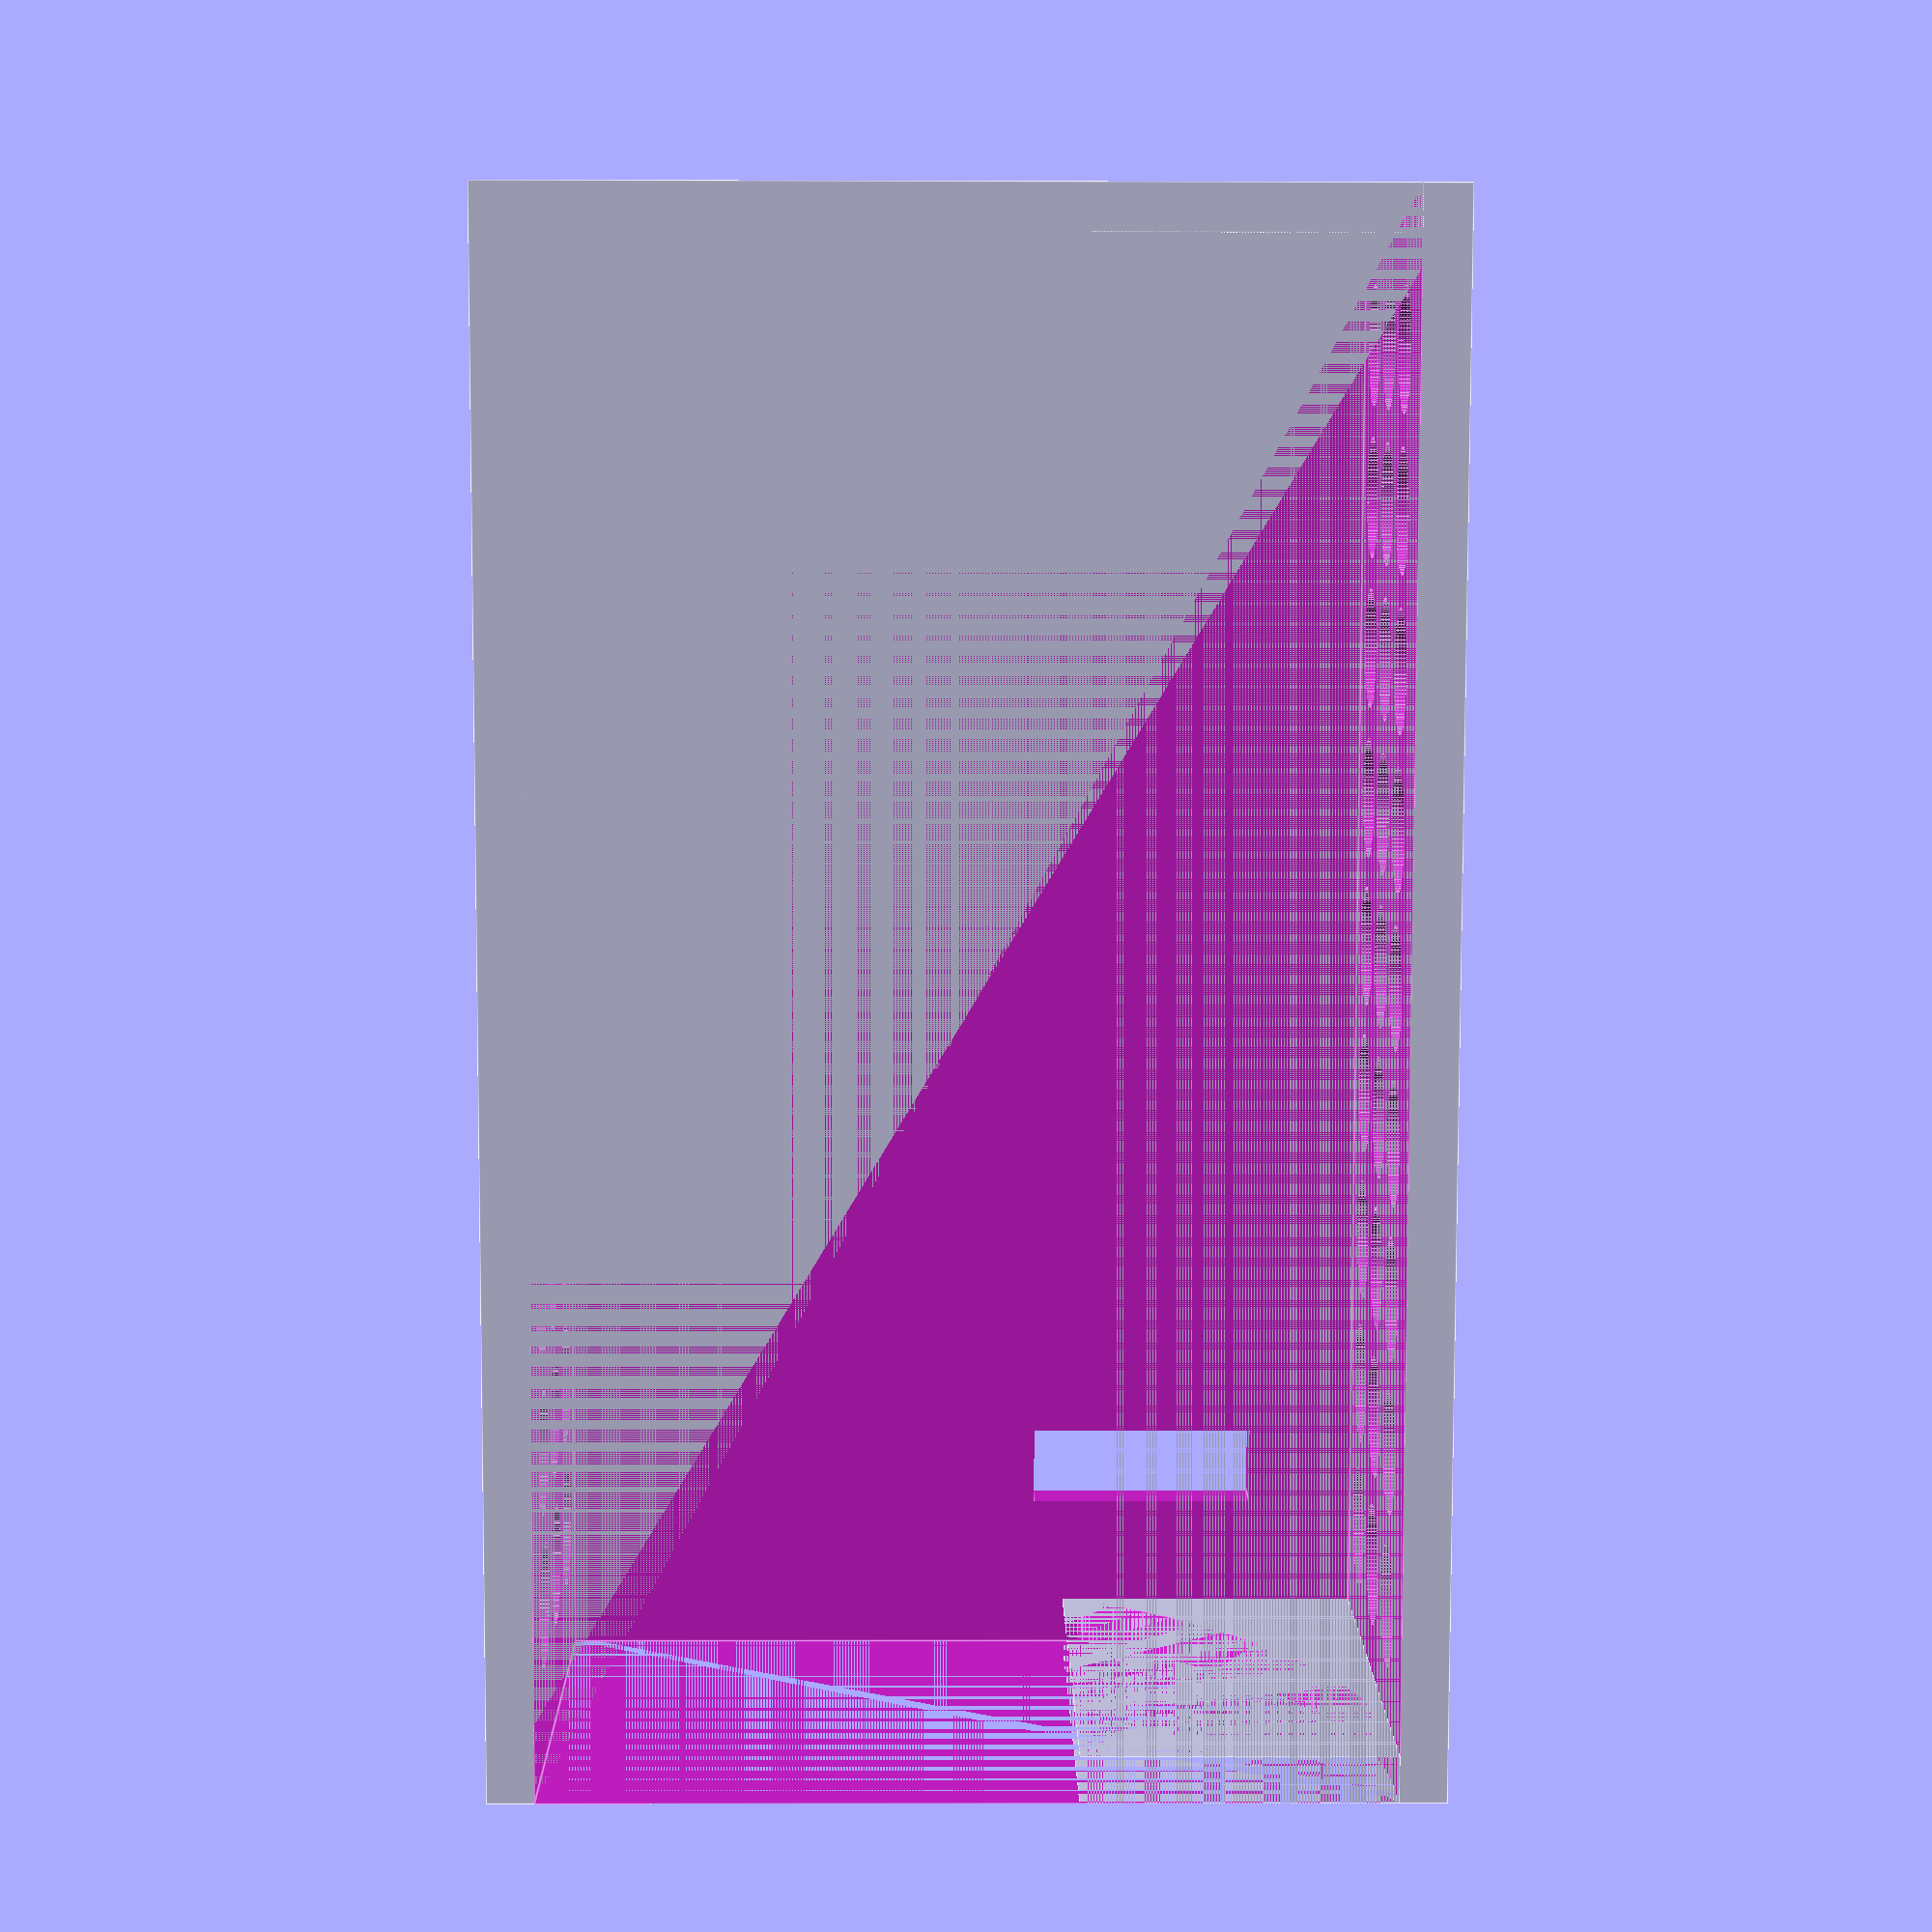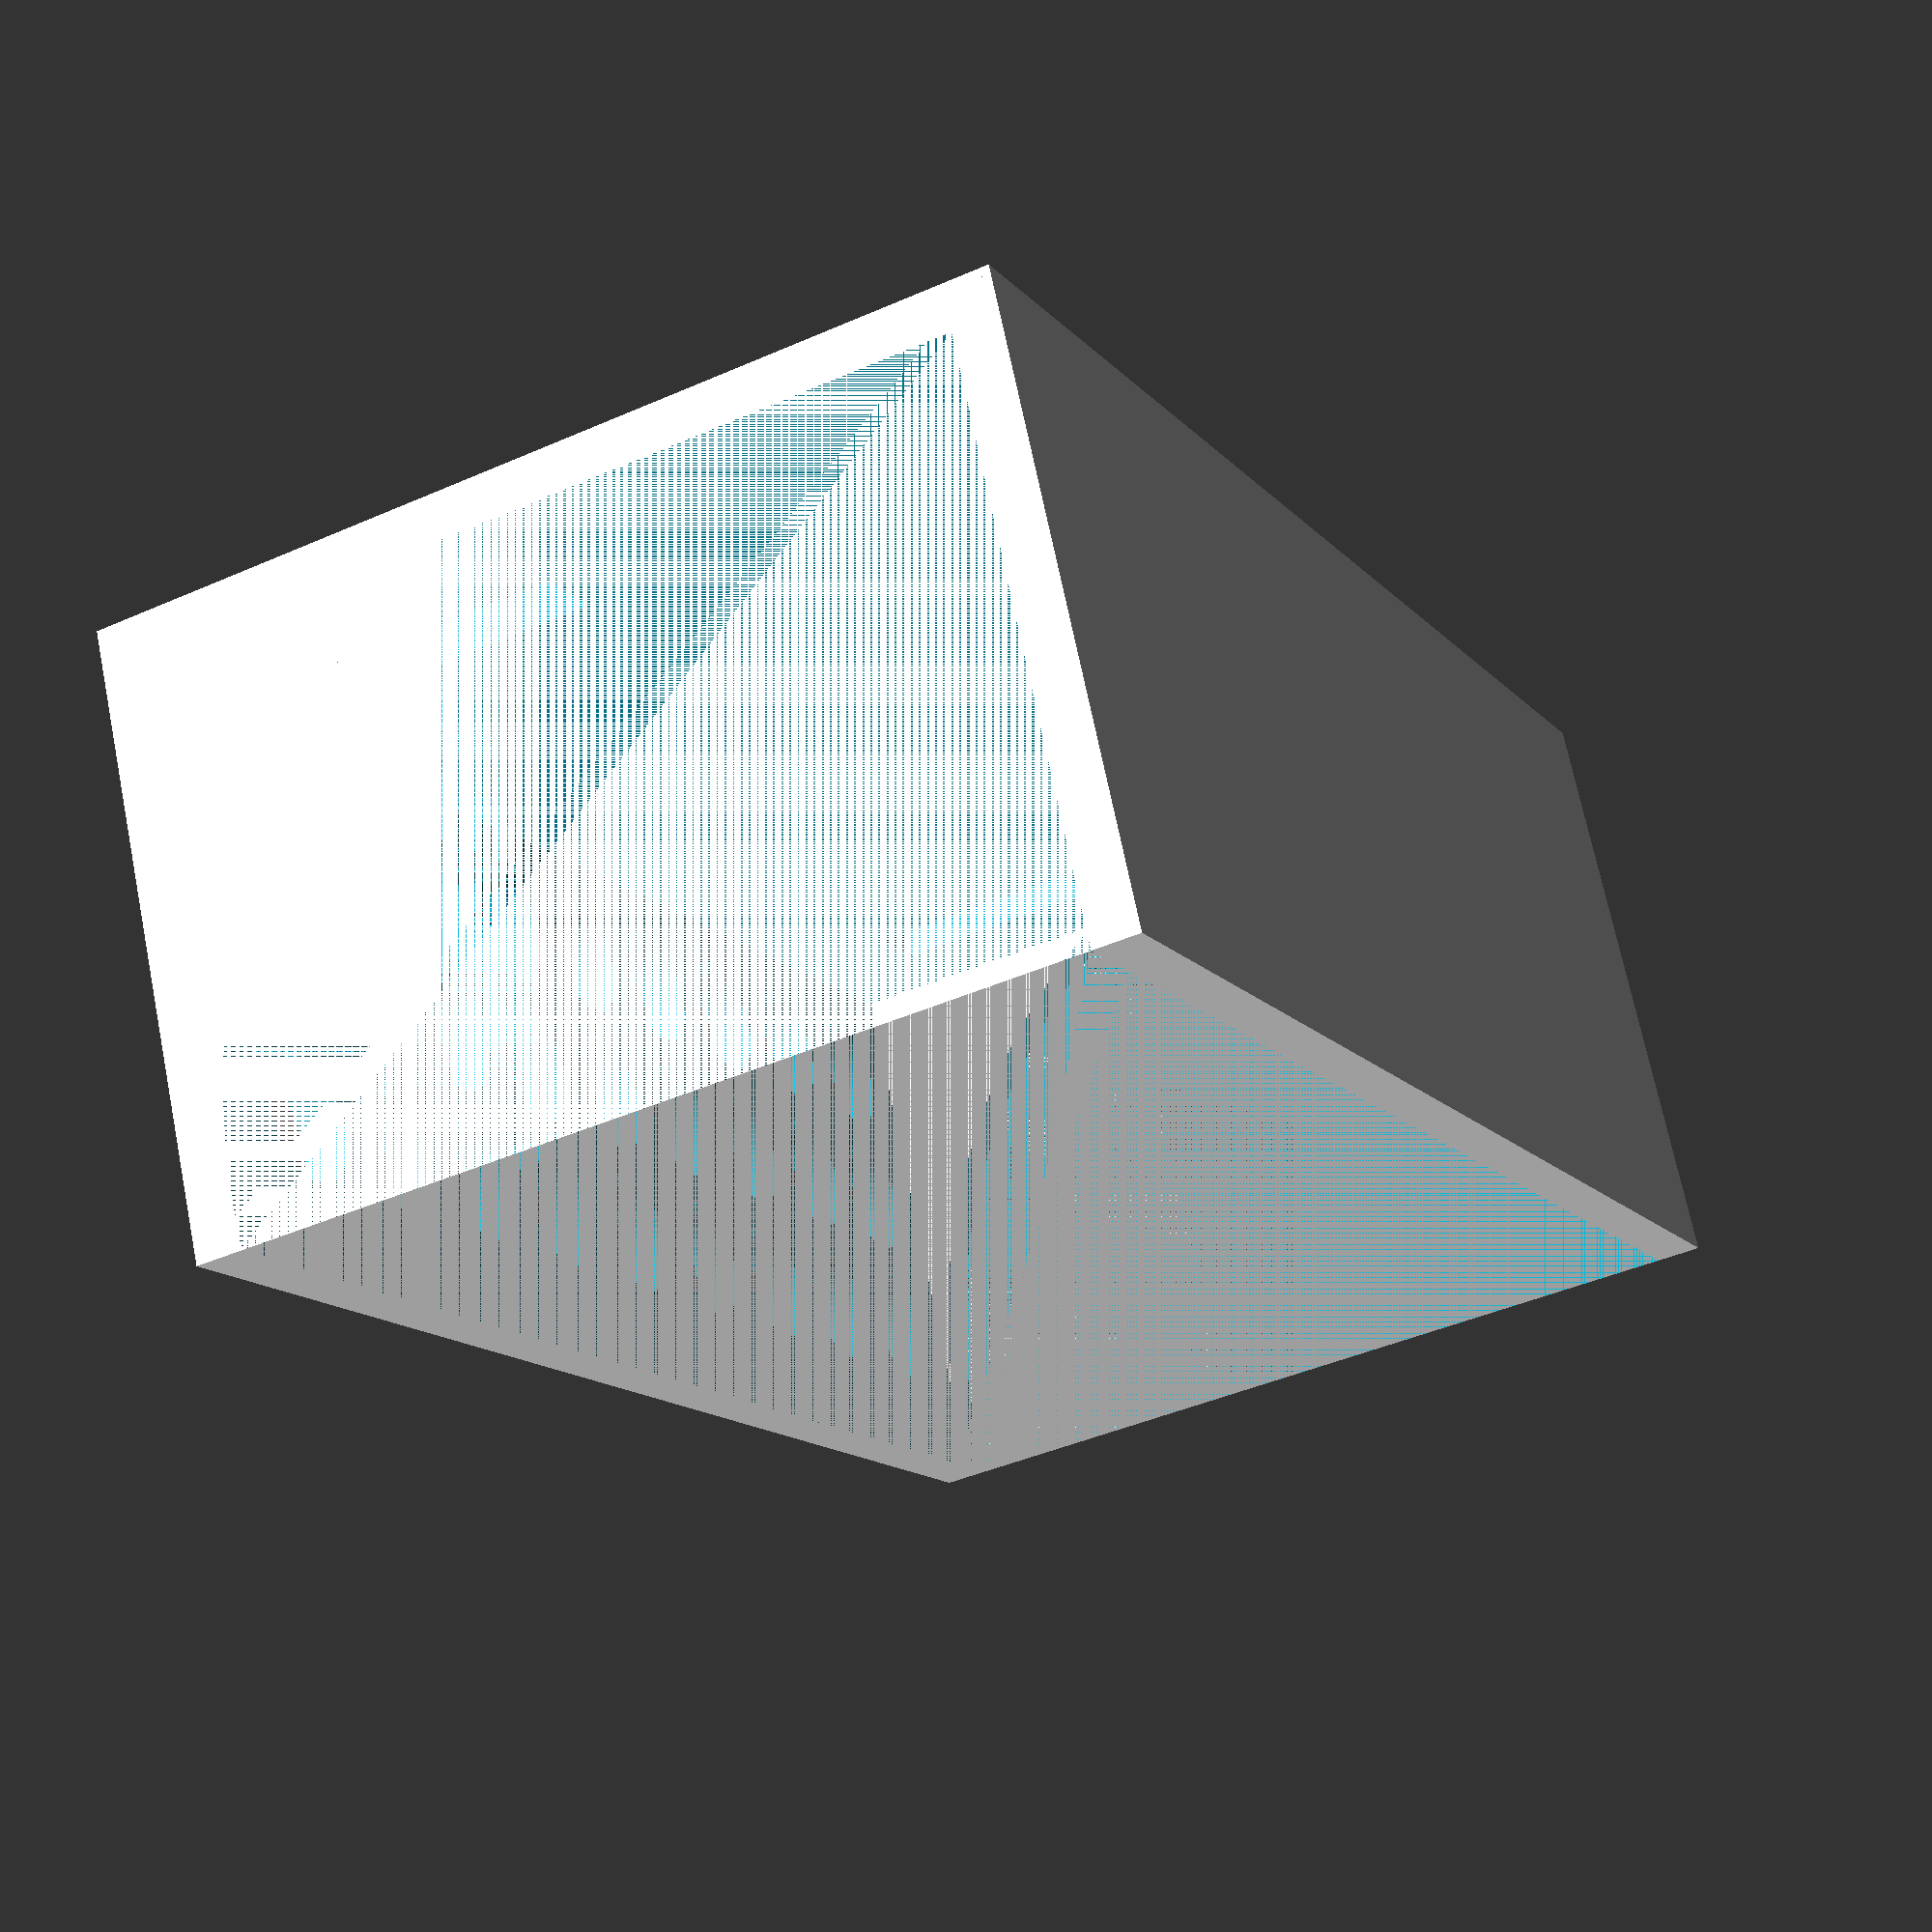
<openscad>
hole_dimension = 4; // [2:0.1:4.5]
step = 9+1;
grid_depth = 40; //[20:10:100]
grid_width = 100;// [20:10:200]

//step_totaliy = 35;
//step_totalix = 115;
step_totaliy = grid_depth-5;
step_totalix = grid_width-5;
height_stand = 60;  //[20:10:100]
dimensione_parete = 3+0;
height_supporti=height_stand/3;
$fn=100+0; //risoluzione cilindro
shows_support = "yes"; // [yes,no]
x=1+0;
difference(){
cube([grid_width,grid_depth,height_stand]);
for ( i = [step : step : step_totalix]){
for ( z = [step : step : step_totaliy]){
translate([i,z,dimensione_parete-2]){
cylinder(height_stand,hole_dimension,hole_dimension,center=false);
//cylinder(hole_dimension,2,2);
}
}
}
//caso 1



//caso2

translate([0,0,dimensione_parete]){

cube([grid_width,grid_depth-dimensione_parete,height_stand-dimensione_parete-dimensione_parete]);
}
translate([10,grid_depth-10,height_stand-25]){//foro per appendere sinistro
cube([5,15,15]);}
translate([grid_width-15,grid_depth-10,height_stand-25]){//foro per appendere destro
cube([5,15,15]);}

}



//inizio sostegni
	module sostegno(){
hole_dimension_sostegno = grid_depth;
if (shows_support == "yes") {
		difference(){	
			translate([0,0,height_stand-dimensione_parete-height_supporti]){
			cube([dimensione_parete,grid_depth,height_supporti]);
			}
		/*
		translate([grid_width-dimensione_parete,0,height_stand-dimensione_parete-height_supporti]){
		cube([dimensione_parete,grid_depth,height_supporti]);}
		*/
		translate([0,dimensione_parete,(height_stand/3)-dimensione_parete]){	
			rotate([0,90,0]) {
			cylinder(dimensione_parete+1,hole_dimension_sostegno,hole_dimension_sostegno,center=false);
			}
		}
		}
}
	}
sostegno();
translate([grid_width-dimensione_parete,0,0]){
sostegno();
}

//fine sostegni

</openscad>
<views>
elev=185.1 azim=257.0 roll=270.6 proj=p view=edges
elev=221.9 azim=205.2 roll=62.0 proj=p view=solid
</views>
